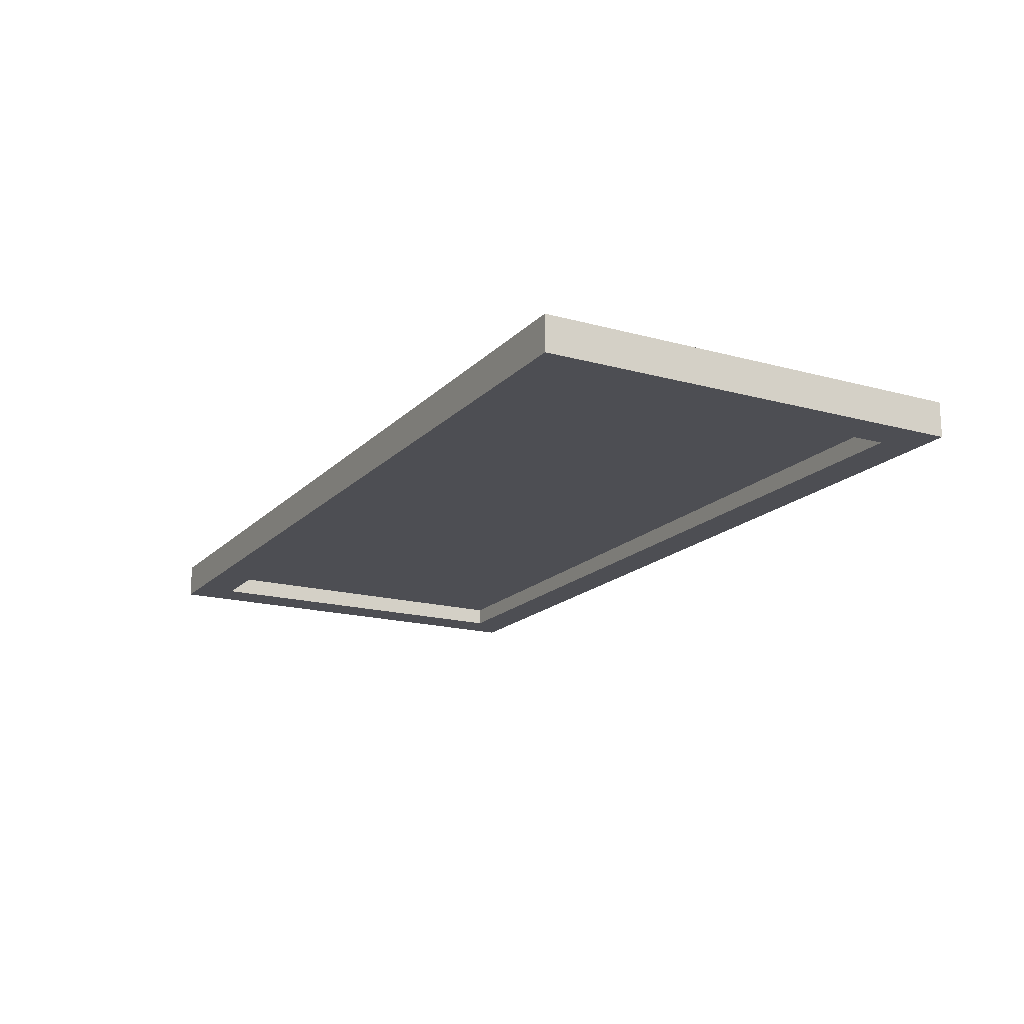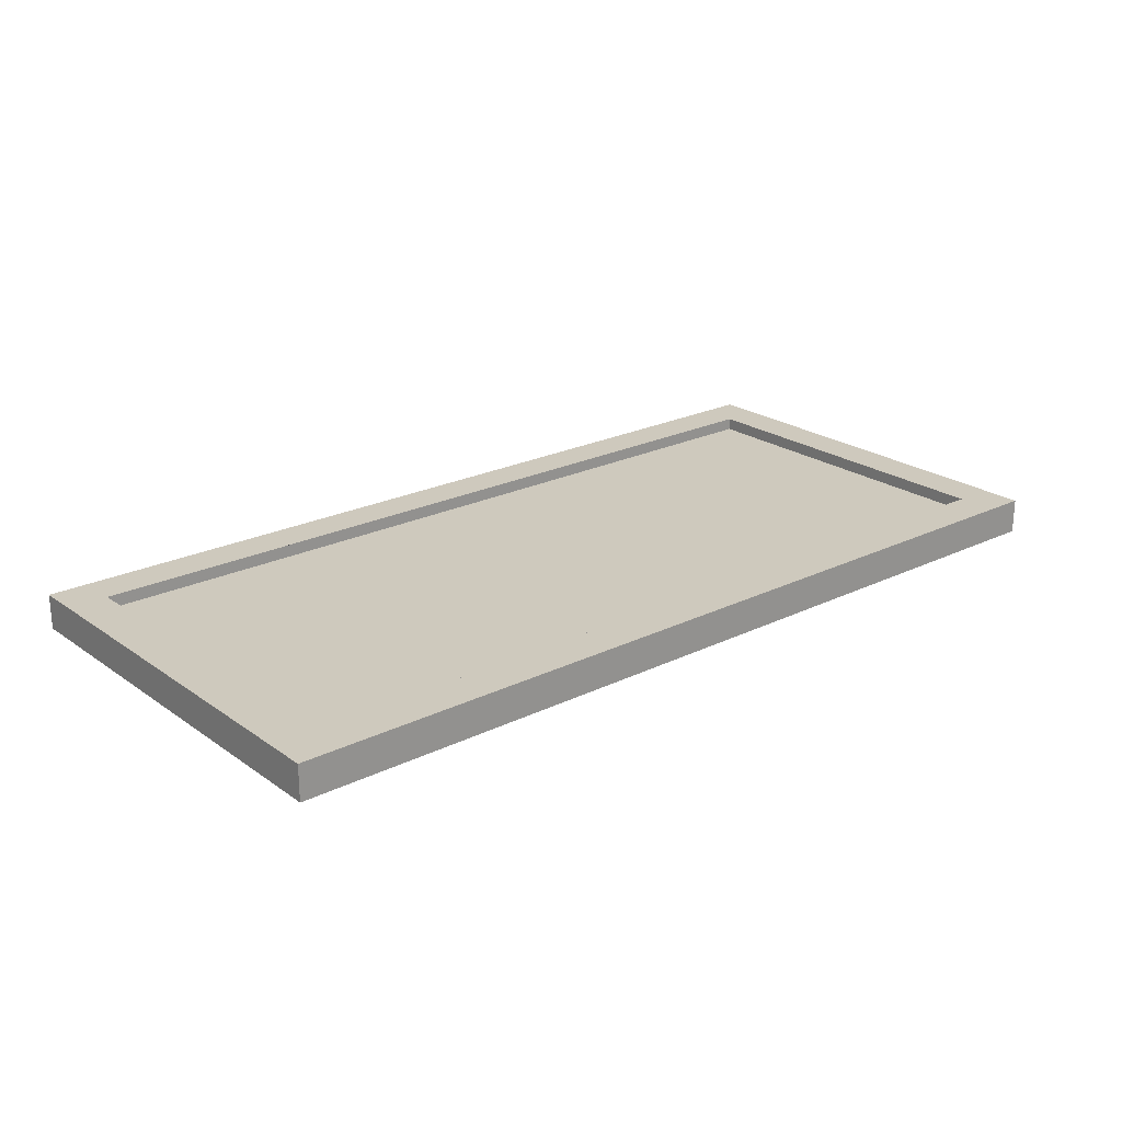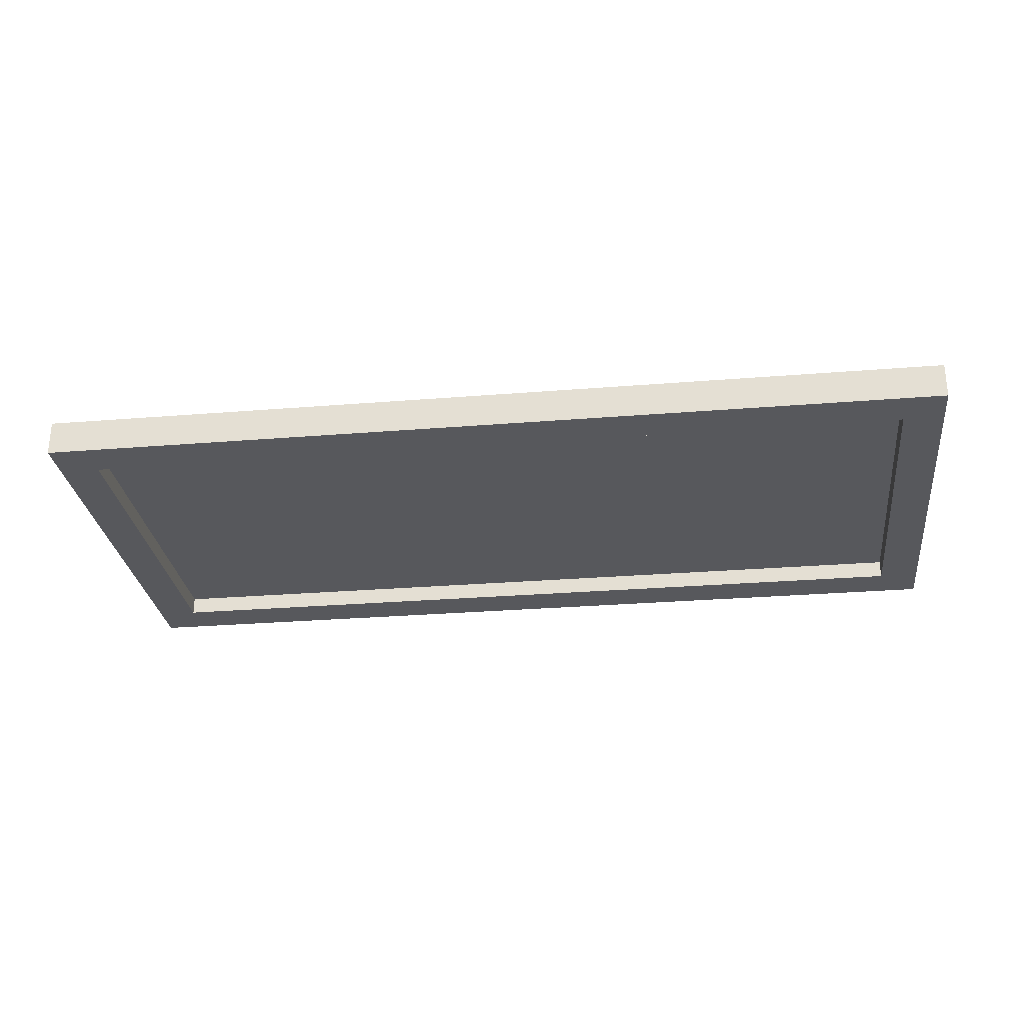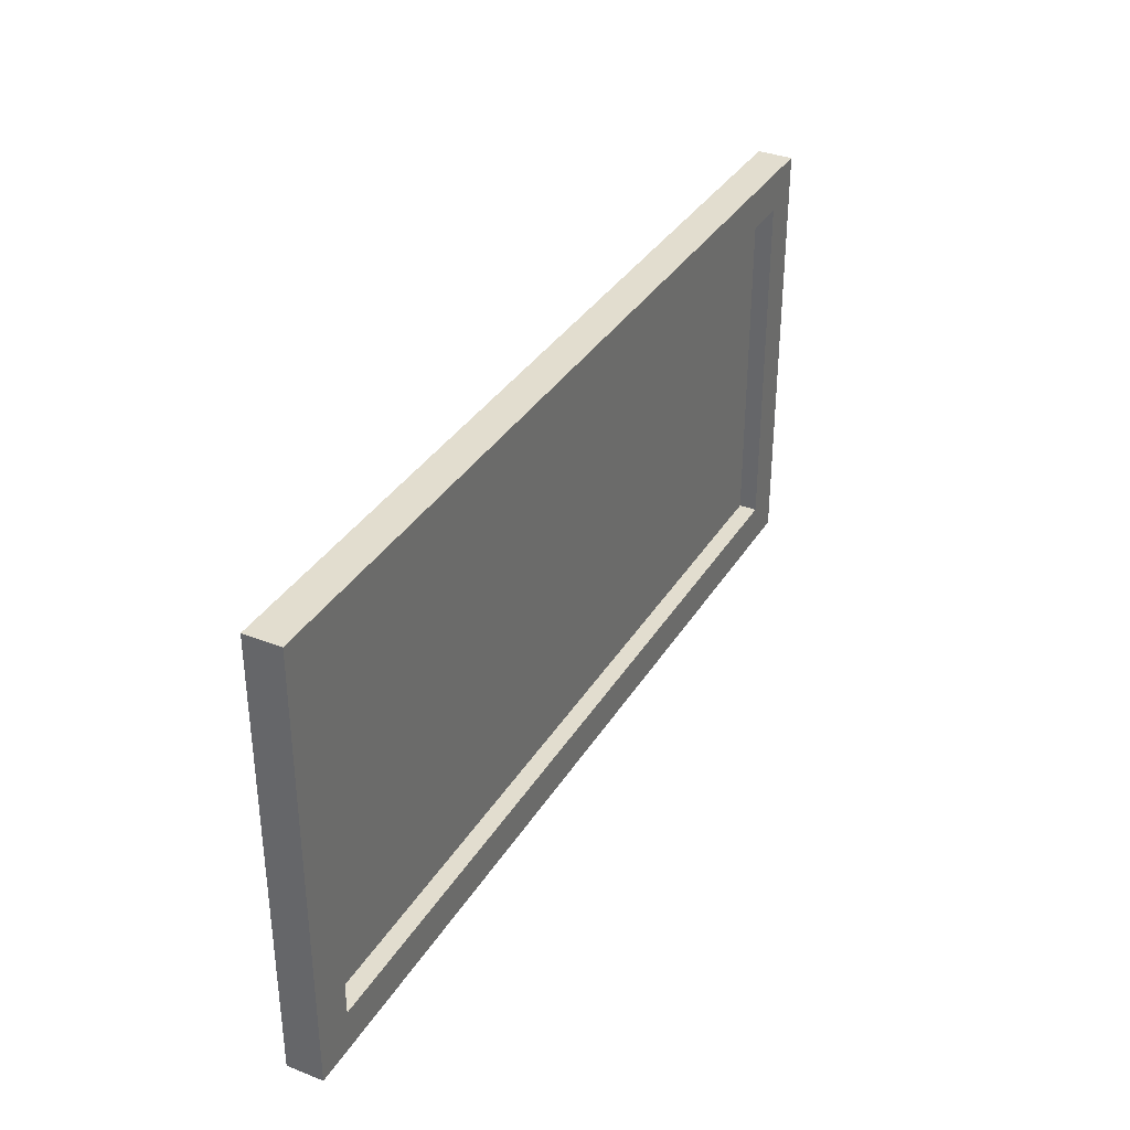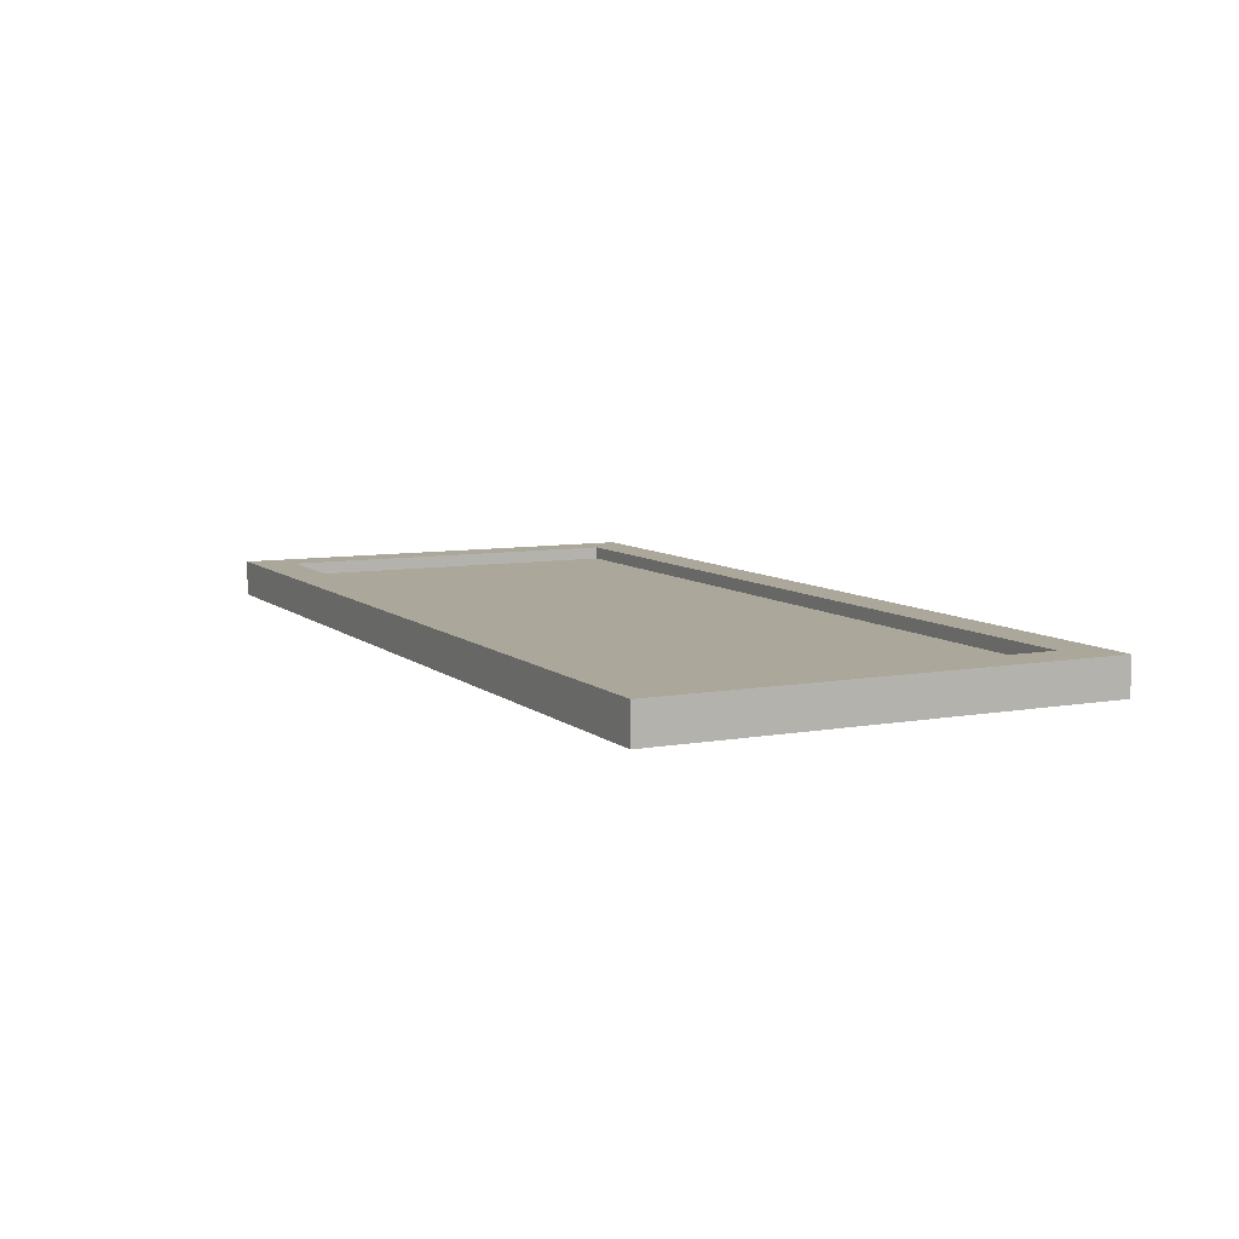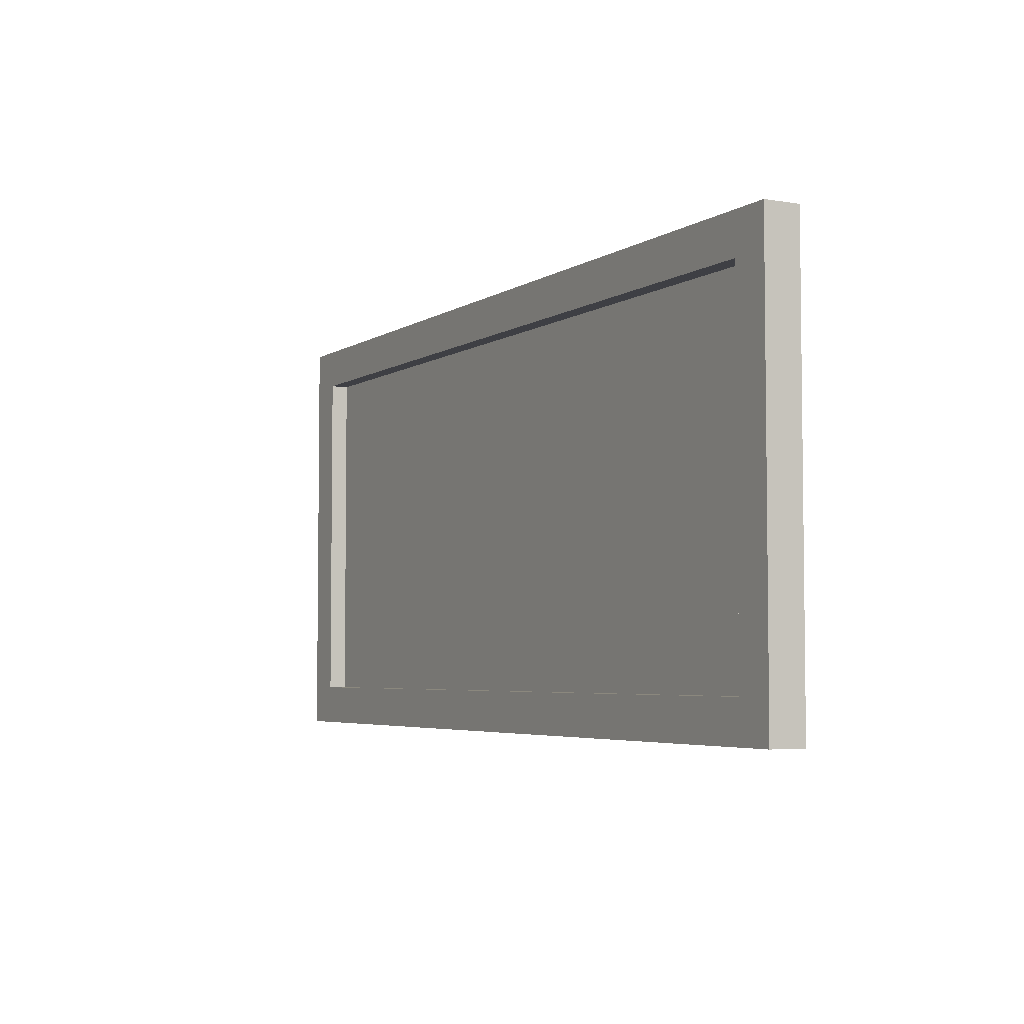
<metadata>
{"format":"obj","ext":"obj","renderer":"f3d","projection":"perspective","resolution":1024,"background":"white","views":[{"elev":-17.4,"azim":61.3,"up":"+Z"},{"elev":22.7,"azim":140.0,"up":"+Z"},{"elev":-28.4,"azim":-173.0,"up":"+Z"},{"elev":34.8,"azim":117.4,"up":"+Y"},{"elev":8.2,"azim":63.6,"up":"+Z"},{"elev":-4.5,"azim":-118.3,"up":"+Y"}]}
</metadata>
<code>
v -0.4646 -0.1535 0.002583
v -0.4646 0.1978 0.006068
v -0.4646 -0.1535 0.006068
v -0.4646 0.1978 0.002583
v -0.4646 0.1978 0.009056
v -0.364 -0.1535 0.006068
v -0.4646 -0.1535 0.001888
v -0.364 0.1978 0.002583
v -0.4646 -0.1535 0.009056
v -0.364 0.1978 0.006068
v -0.364 -0.1535 0.002583
v -0.364 -0.1535 0.009056
v -0.4646 0.1978 0.001888
v -0.5044 0.2377 0.009056
v -0.364 0.1978 0.009056
v 0.2568 -0.1535 0.009056
v -0.2864 -0.1535 0.001888
v 0.2568 0.1978 0.002583
v -0.2864 0.1978 0.001888
v -0.5044 -0.1933 0.009056
v 0.3972 0.2377 0.009056
v 0.2568 -0.1535 0.002583
v 0.2727 -0.1819 0.009056
v -0.5044 0.2377 -0.0258
v 0.3574 -0.1535 0.009056
v 0.2568 0.1978 0.009056
v 0.2568 -0.1535 0.006068
v -0.4646 -0.1535 -0.003392
v -0.4646 0.1978 -0.000404
v -0.4646 -0.1535 -0.000404
v 0.1792 -0.1535 0.001888
v 0.1792 0.1978 0.001888
v -0.2864 0.1978 -0.000404
v 0.3574 0.1978 -0.003392
v 0.3467 -0.1819 0.009056
v 0.2727 -0.1618 0.009056
v -0.5044 -0.1933 -0.0258
v 0.3972 0.2377 -0.0258
v 0.2568 0.1978 0.006068
v 0.3574 0.1978 0.009056
v 0.3574 -0.1535 0.006068
v -0.4646 0.1978 -0.003392
v 0.3574 -0.1535 -0.003392
v -0.2864 -0.1535 -0.000404
v 0.3574 -0.1535 0.001888
v 0.1792 0.1978 -0.000404
v 0.3574 0.1978 0.001888
v 0.3972 -0.1933 0.009056
v 0.2727 -0.1819 0.00806
v -0.4646 -0.1535 -0.0258
v 0.3972 -0.1933 -0.0258
v 0.3574 0.1978 -0.0258
v 0.3467 -0.1618 0.009056
v 0.3574 0.1978 0.002583
v 0.3574 0.1978 0.006068
v 0.3574 -0.1535 0.002583
v 0.1792 -0.1535 -0.000404
v 0.3574 0.1978 -0.000404
v 0.3467 -0.1819 0.00806
v 0.2727 -0.1618 0.00806
v -0.4646 0.1978 -0.0258
v 0.3574 -0.1535 -0.0258
v 0.3467 -0.1618 0.00806
v 0.3574 -0.1535 -0.000404
v -0.4646 0.1978 -0.007873
v 0.3574 -0.1535 -0.007873
v -0.4646 -0.1535 -0.007873
v 0.3574 0.1978 -0.007873
v 0.3694 -0.1535 -0.003392
v 0.3694 0.1978 -0.003392
g mesh1_mesh1-geometry
f 1 2 3
f 2 1 4
f 5 3 2
f 6 1 3
f 7 4 1
f 8 2 4
f 3 5 9
f 10 5 2
f 1 6 11
f 3 12 6
f 4 7 13
f 11 7 1
f 2 8 10
f 13 8 4
f 14 9 5
f 12 3 9
f 5 10 15
f 6 16 11
f 16 6 12
f 7 11 17
f 18 10 8
f 8 13 19
f 20 9 14
f 14 5 21
f 9 16 12
f 10 18 15
f 15 21 5
f 11 16 22
f 17 11 22
f 8 19 18
f 9 20 23
f 24 20 14
f 21 24 14
f 9 25 16
f 15 18 26
f 26 21 15
f 22 16 27
f 28 29 30
f 17 22 31
f 18 19 32
f 33 34 19
f 23 20 35
f 9 23 36
f 20 24 37
f 24 21 38
f 9 36 25
f 25 27 16
f 26 18 39
f 40 21 26
f 41 22 27
f 29 28 42
f 30 43 28
f 29 34 33
f 31 44 17
f 43 30 44
f 31 22 45
f 32 19 46
f 18 32 47
f 19 34 46
f 48 35 20
f 35 49 23
f 49 36 23
f 50 37 24
f 51 20 37
f 21 51 38
f 38 52 24
f 53 25 36
f 27 25 41
f 54 39 18
f 55 26 39
f 25 21 40
f 26 55 40
f 22 41 56
f 34 29 42
f 44 31 57
f 43 44 57
f 45 22 56
f 45 57 31
f 58 32 46
f 32 58 47
f 18 47 54
f 46 34 58
f 35 48 25
f 20 51 48
f 49 35 59
f 36 49 60
f 37 50 51
f 50 24 61
f 51 21 48
f 51 62 38
f 38 62 52
f 61 24 52
f 35 25 53
f 36 63 53
f 25 55 41
f 39 54 55
f 25 48 21
f 55 25 40
f 41 54 56
f 43 57 64
f 56 47 45
f 57 45 64
f 58 45 47
f 47 56 54
f 34 64 58
f 53 59 35
f 63 49 59
f 49 63 60
f 63 36 60
f 62 51 50
f 65 50 61
f 66 52 62
f 52 65 61
f 59 53 63
f 54 41 55
f 50 65 67
f 64 34 43
f 66 50 67
f 45 58 64
f 50 66 62
f 52 66 68
f 65 52 68
g mesh1_mesh1-geometry
f 3 2 1
f 4 1 2
f 2 3 5
f 3 1 6
f 1 4 7
f 4 2 8
f 9 5 3
f 2 5 10
f 11 6 1
f 6 12 3
f 13 7 4
f 1 7 11
f 10 8 2
f 4 8 13
f 5 9 14
f 9 3 12
f 15 10 5
f 11 16 6
f 12 6 16
f 30 13 7
f 7 13 30
f 17 11 7
f 8 10 18
f 19 13 8
f 14 9 20
f 21 5 14
f 12 16 9
f 15 18 10
f 5 21 15
f 22 16 11
f 13 30 29
f 29 30 13
f 17 30 7
f 7 30 17
f 22 11 17
f 18 19 8
f 13 33 19
f 19 33 13
f 23 20 9
f 14 20 24
f 14 24 21
f 16 25 9
f 26 18 15
f 15 21 26
f 27 16 22
f 30 29 28
f 33 13 29
f 29 13 33
f 30 17 44
f 44 17 30
f 31 22 17
f 32 19 18
f 19 34 33
f 35 20 23
f 36 23 9
f 37 24 20
f 38 21 24
f 25 36 9
f 16 27 25
f 39 18 26
f 26 21 40
f 27 22 41
f 42 28 29
f 28 43 30
f 33 34 29
f 17 44 31
f 44 30 43
f 45 22 31
f 46 19 32
f 47 32 18
f 46 34 19
f 20 35 48
f 23 49 35
f 23 36 49
f 24 37 50
f 37 20 51
f 38 51 21
f 24 52 38
f 36 25 53
f 41 25 27
f 18 39 54
f 39 26 55
f 40 21 25
f 40 55 26
f 56 41 22
f 28 42 67
f 42 29 34
f 28 67 43
f 57 31 44
f 57 44 43
f 56 22 45
f 31 57 45
f 46 32 58
f 47 58 32
f 54 47 18
f 58 34 46
f 25 48 35
f 48 51 20
f 59 35 49
f 60 49 36
f 51 50 37
f 61 24 50
f 48 21 51
f 38 62 51
f 52 62 38
f 52 24 61
f 53 25 35
f 53 63 36
f 41 55 25
f 55 54 39
f 21 48 25
f 40 25 55
f 56 54 41
f 65 67 42
f 34 68 42
f 66 43 67
f 64 57 43
f 45 47 56
f 64 45 57
f 47 45 58
f 54 56 47
f 58 64 34
f 35 59 53
f 59 49 63
f 60 63 49
f 60 36 63
f 50 51 62
f 61 50 65
f 62 52 66
f 61 65 52
f 63 53 59
f 55 41 54
f 67 65 50
f 67 66 65
f 65 42 68
f 34 43 68
f 43 34 64
f 66 68 43
f 67 50 66
f 64 58 45
f 62 66 50
f 68 66 52
f 68 52 65
f 68 65 66
g mesh1_mesh1-geometry
f 23 35 36
f 23 36 35
f 53 36 35
f 53 35 36
g mesh1_mesh1-geometry
f 67 42 28
f 42 43 28
f 43 67 28
f 42 67 65
f 43 42 34
f 42 68 34
f 67 43 66
f 65 66 67
f 68 42 65
f 68 43 34
f 43 68 66
f 66 65 68
g mesh1_mesh1-geometry
f 28 43 42
f 34 42 43
g mesh1_mesh1-geometry
f 28 69 42
f 28 42 69
f 70 42 69
f 70 69 42
g mesh2_mesh2-geometry
l 13 29
g mesh3_mesh3-geometry
l 7 30

</code>
